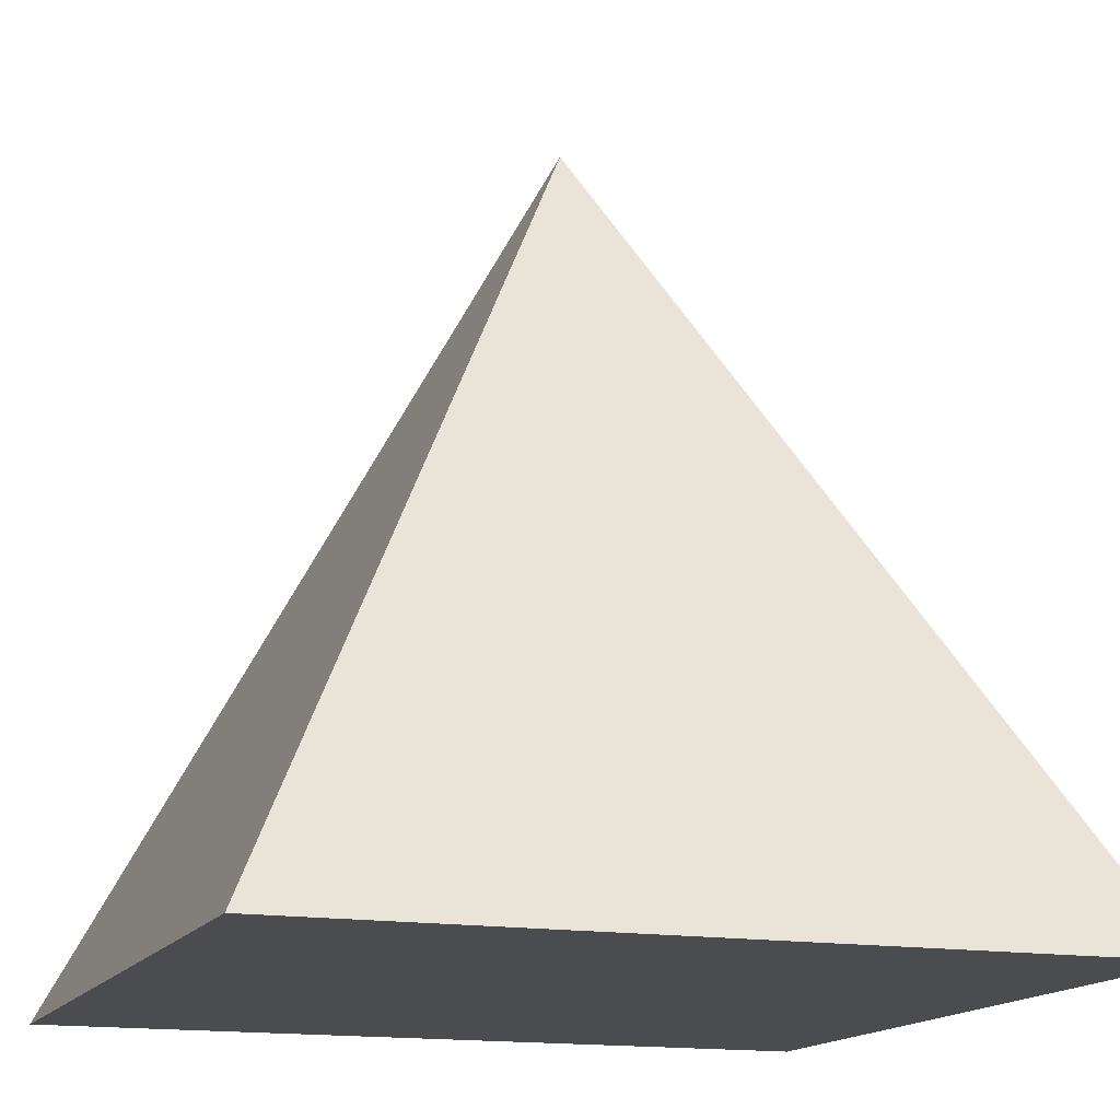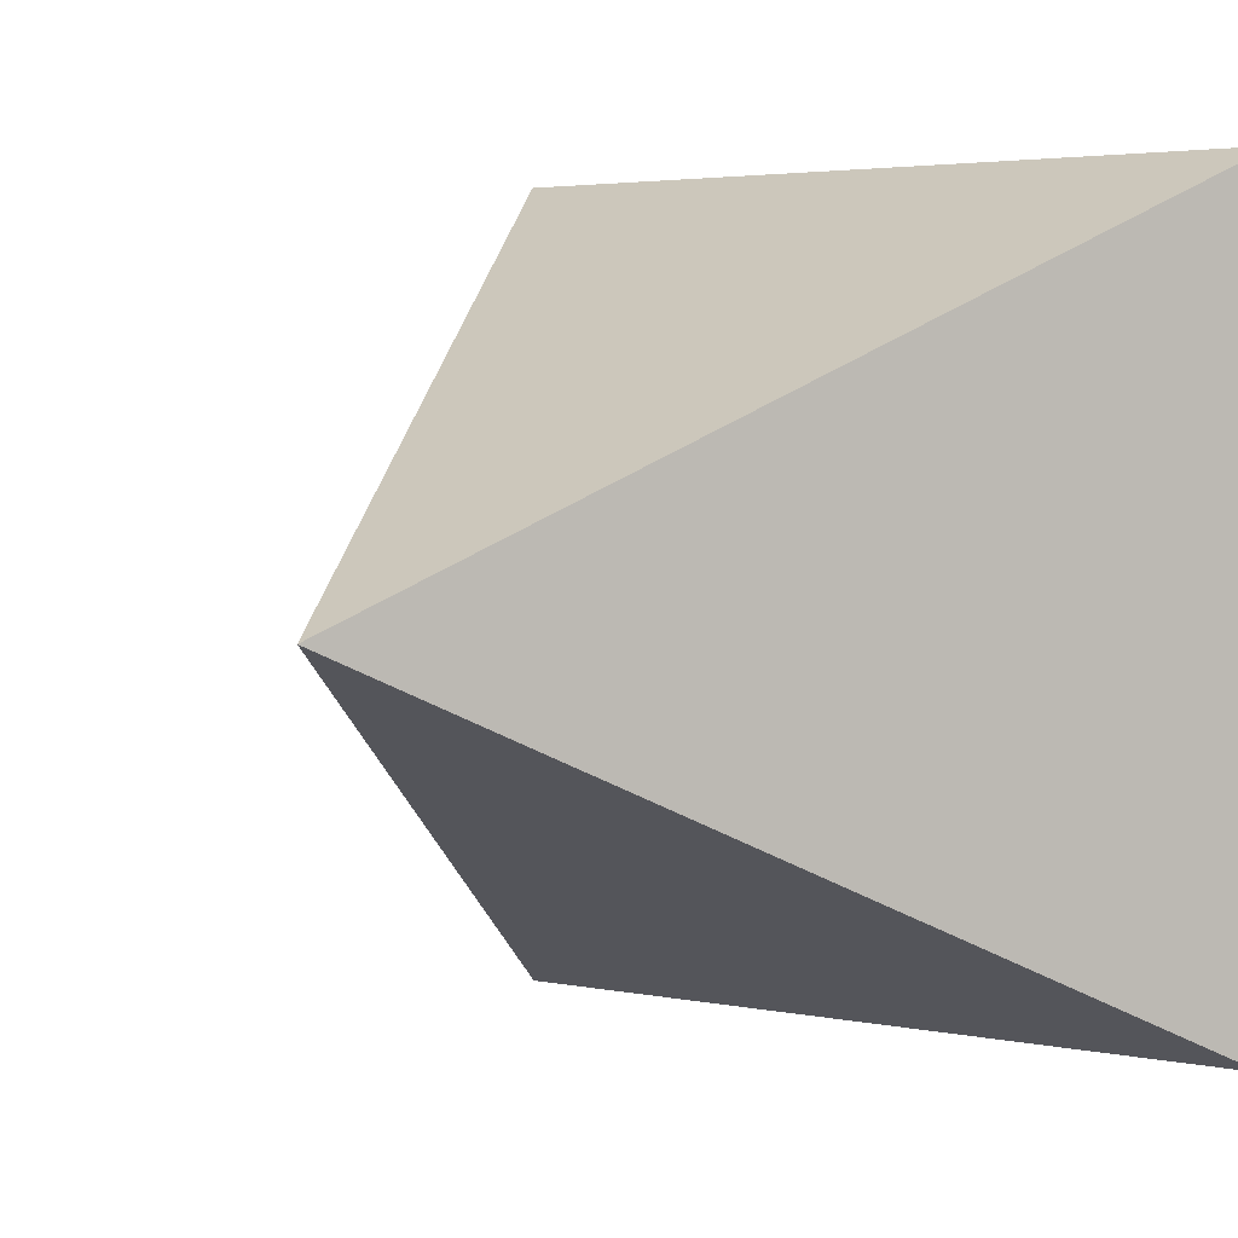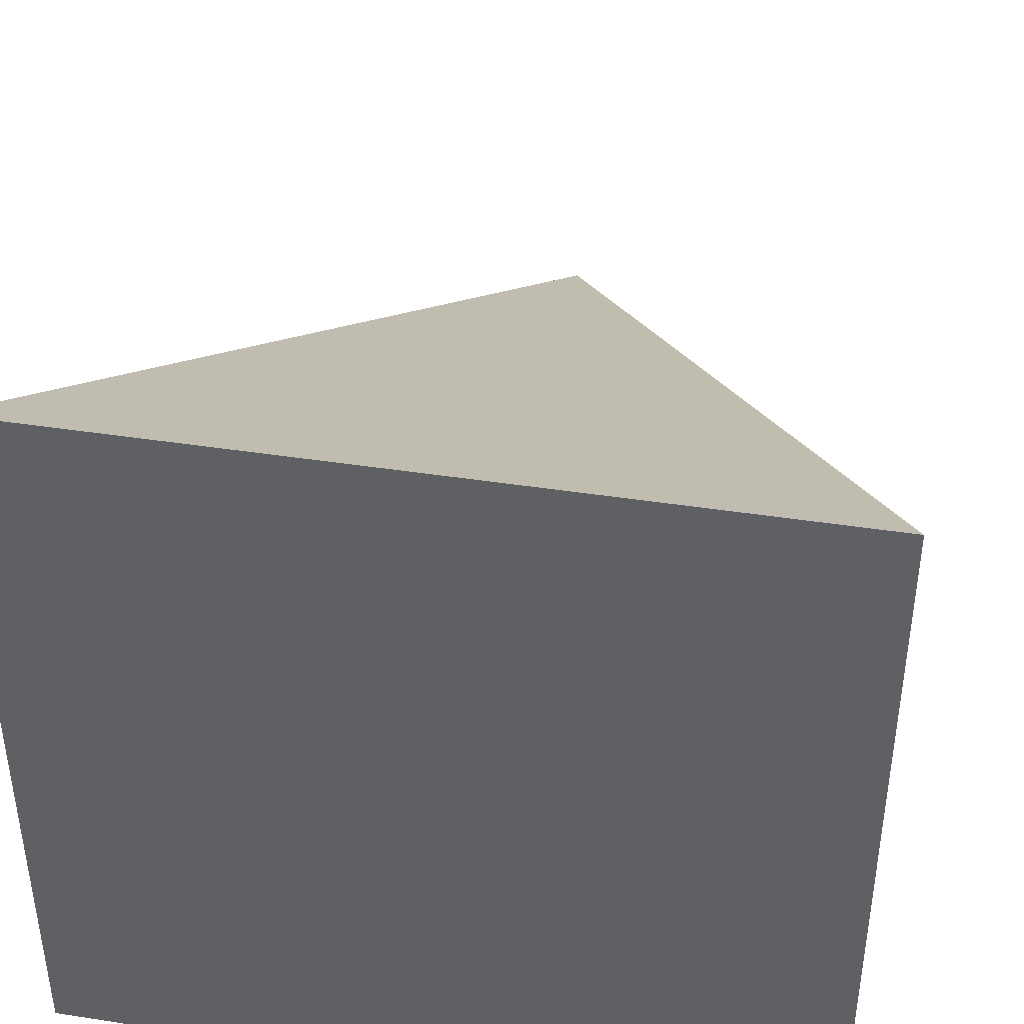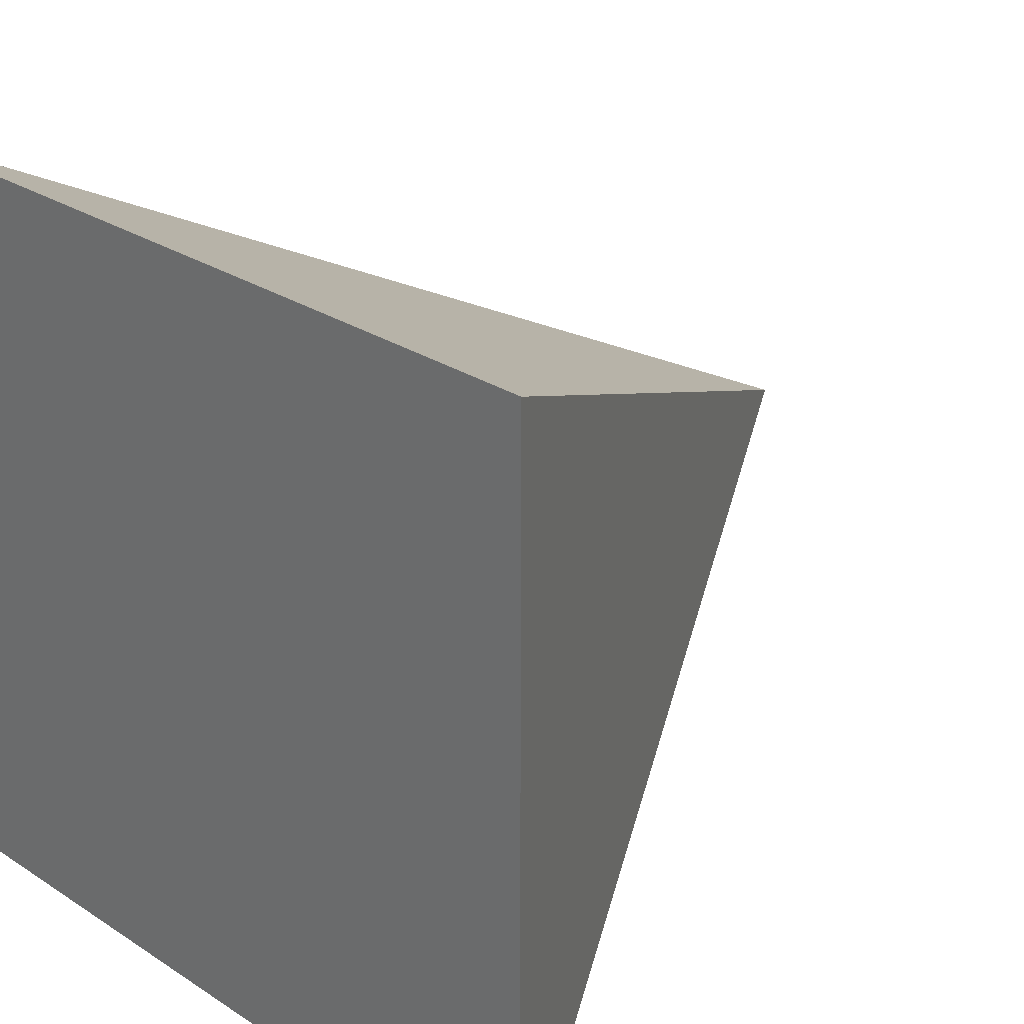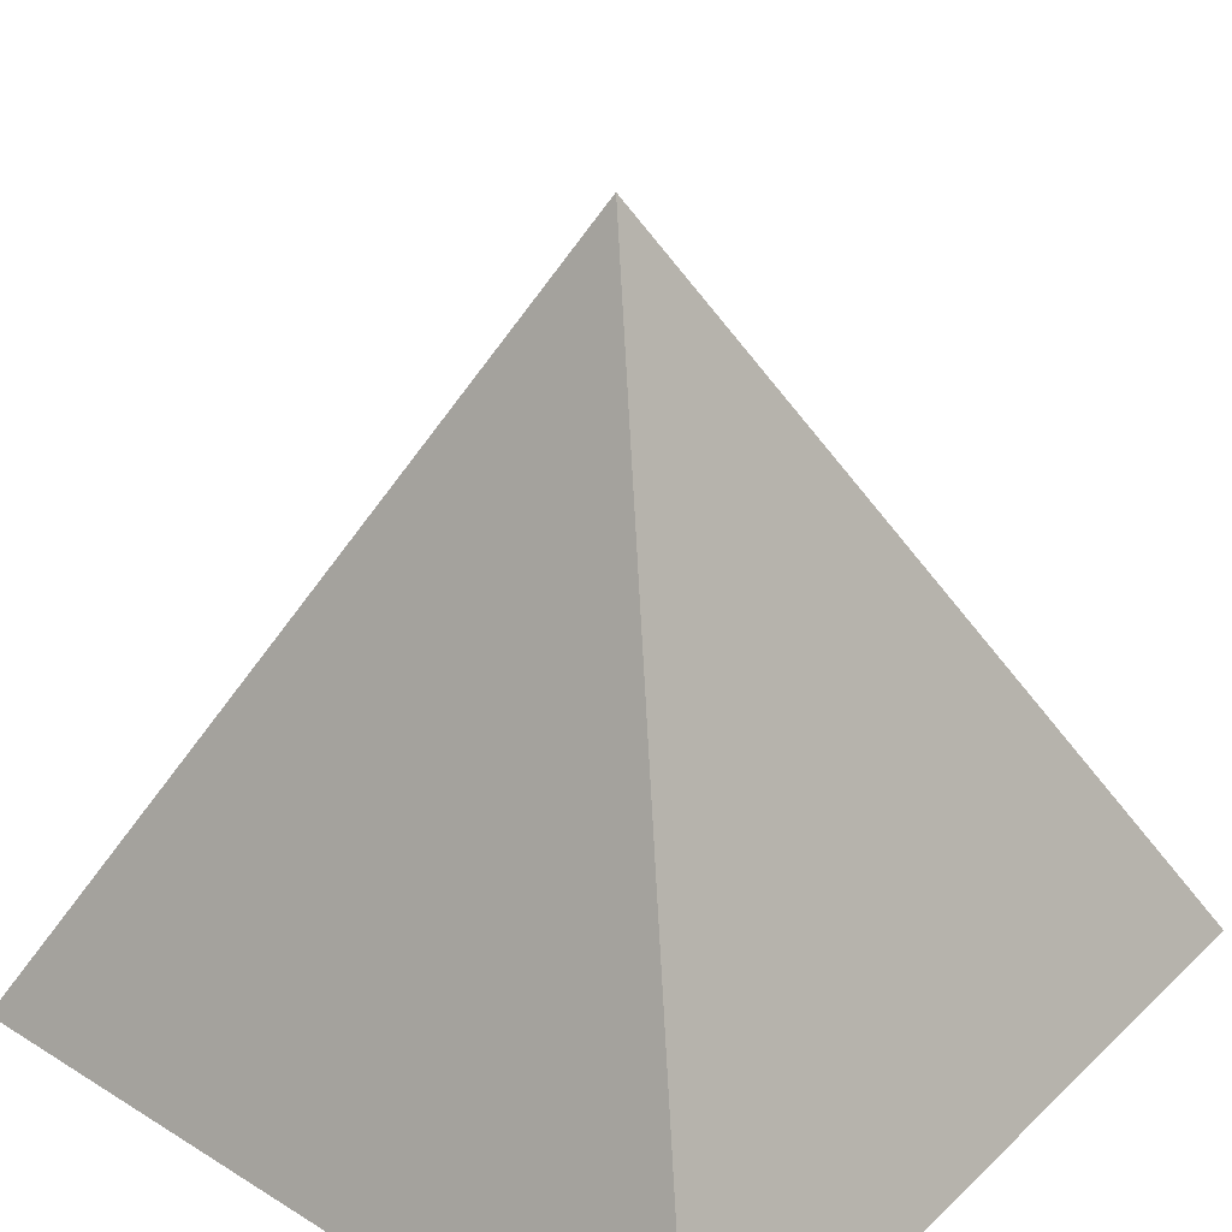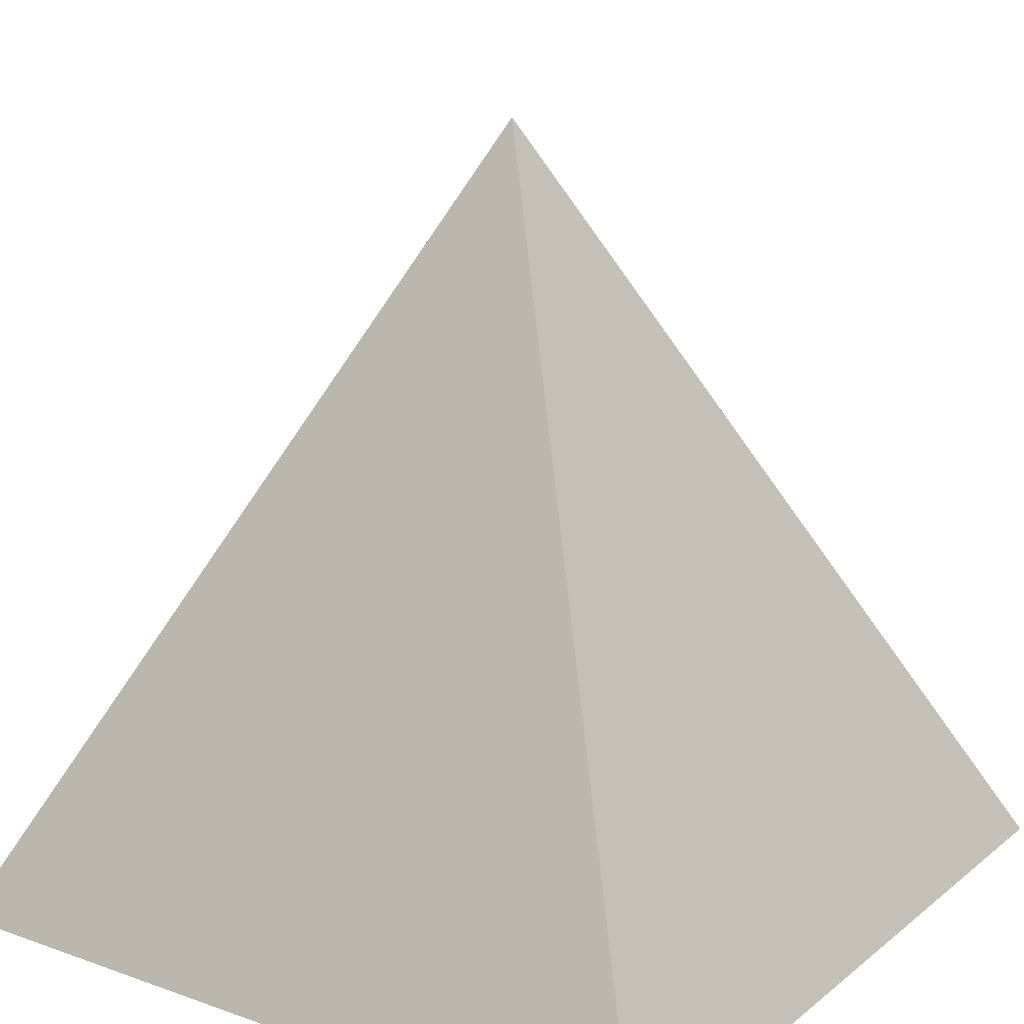
<metadata>
{"format":"obj","ext":"obj","renderer":"f3d","projection":"perspective","resolution":1024,"background":"white","views":[{"elev":-15.1,"azim":-19.9,"up":"+Y"},{"elev":3.3,"azim":-143.8,"up":"+Z"},{"elev":42.3,"azim":10.5,"up":"+Z"},{"elev":28.1,"azim":44.3,"up":"+Z"},{"elev":35.8,"azim":-140.8,"up":"+Y"},{"elev":18.4,"azim":124.3,"up":"+Y"}]}
</metadata>
<code>
v  -0.5 -0.5 -0.5
v  0.5 -0.5 -0.5
v  0.5 -0.5 0.5
v  -0.5 -0.5 0.5
v  0 0.5 0
f 5 2 3
f 4 5 3
f 1 3 2
f 5 1 2
f 4 1 5
f 1 4 3

</code>
